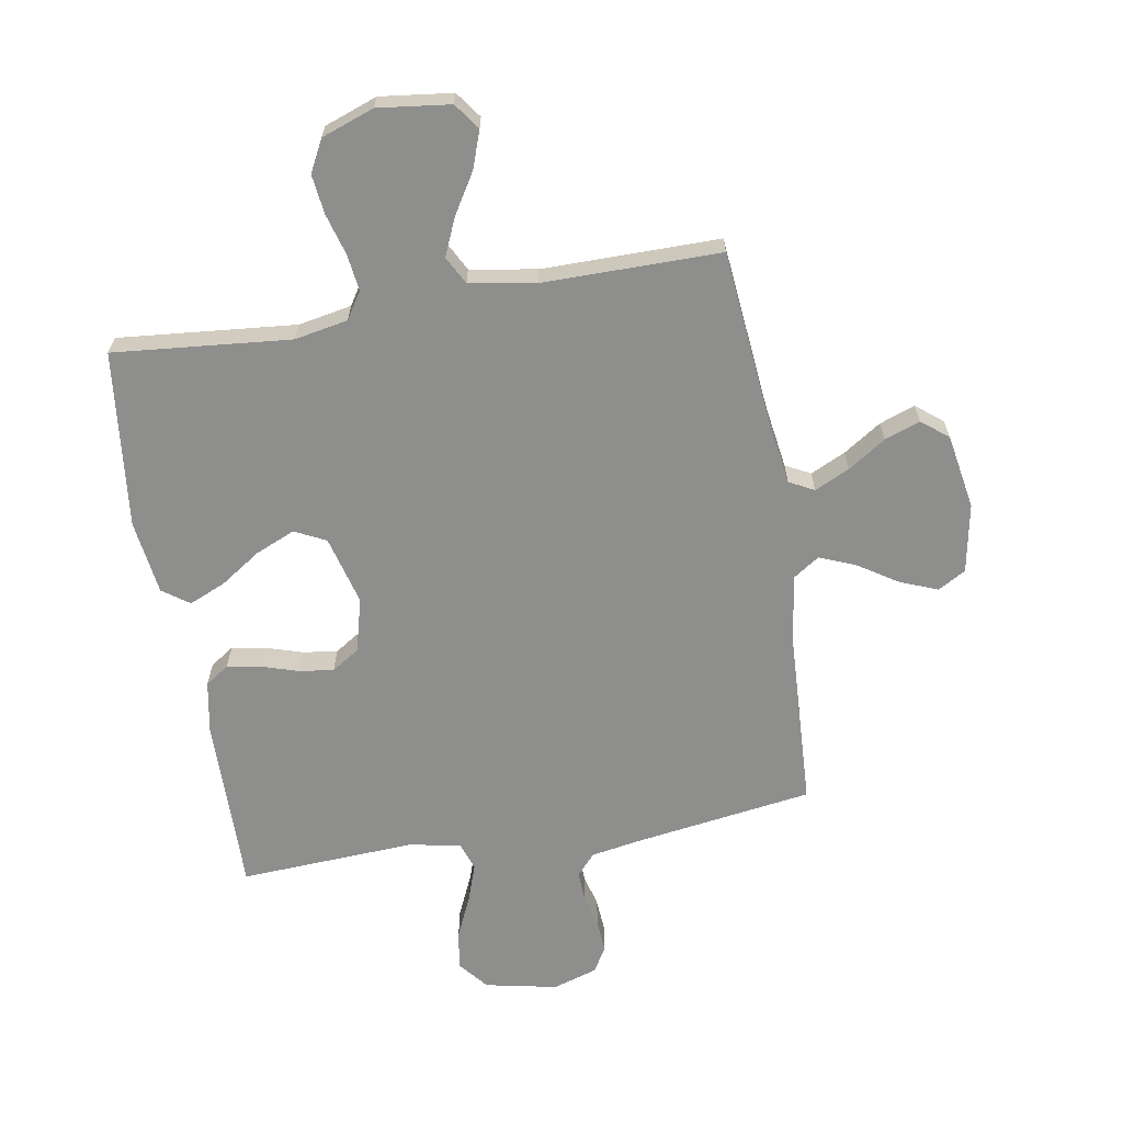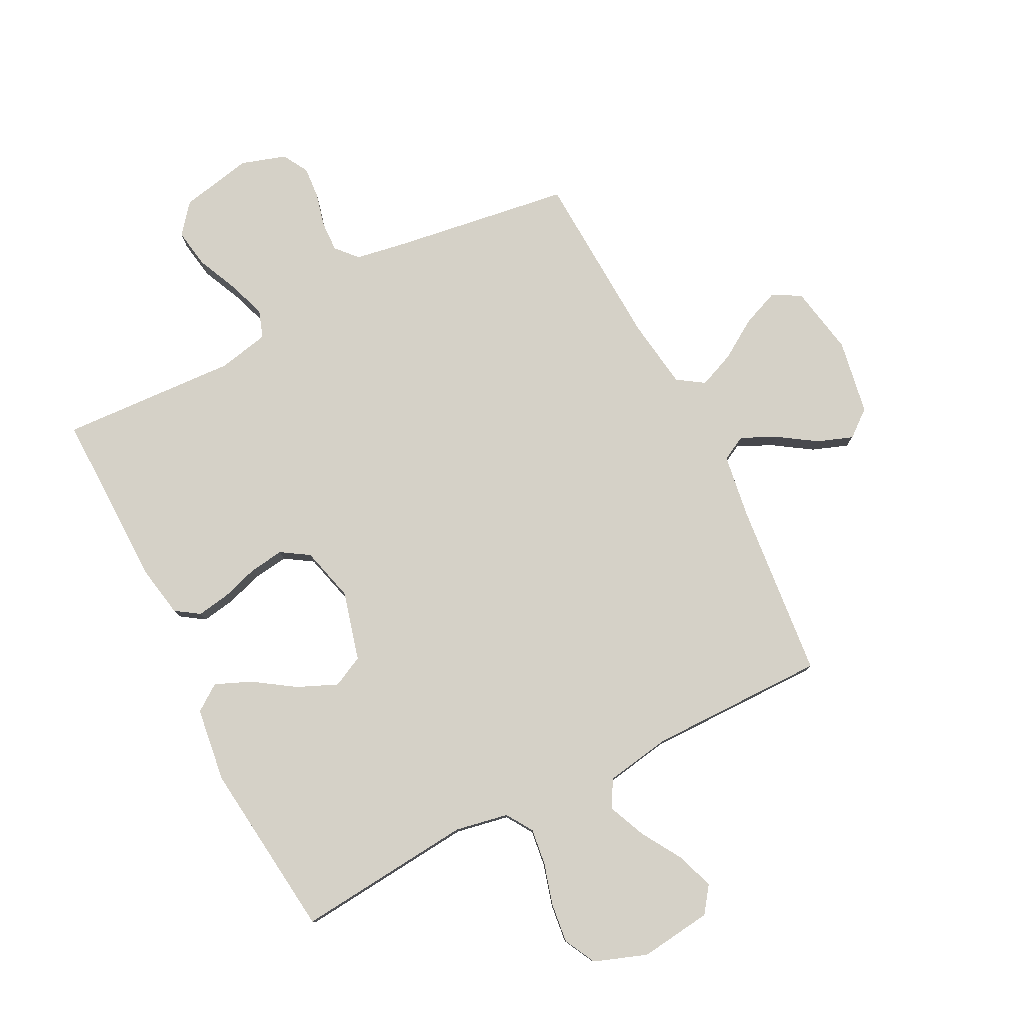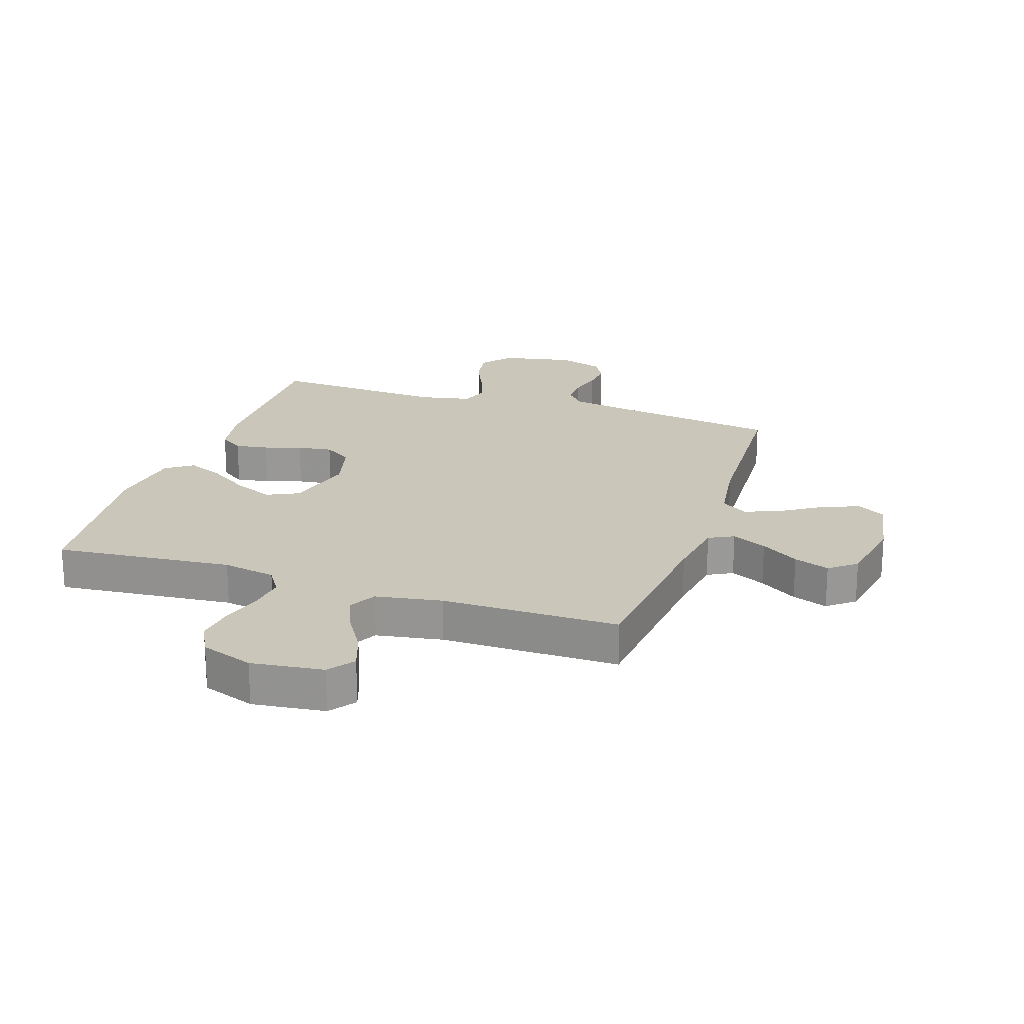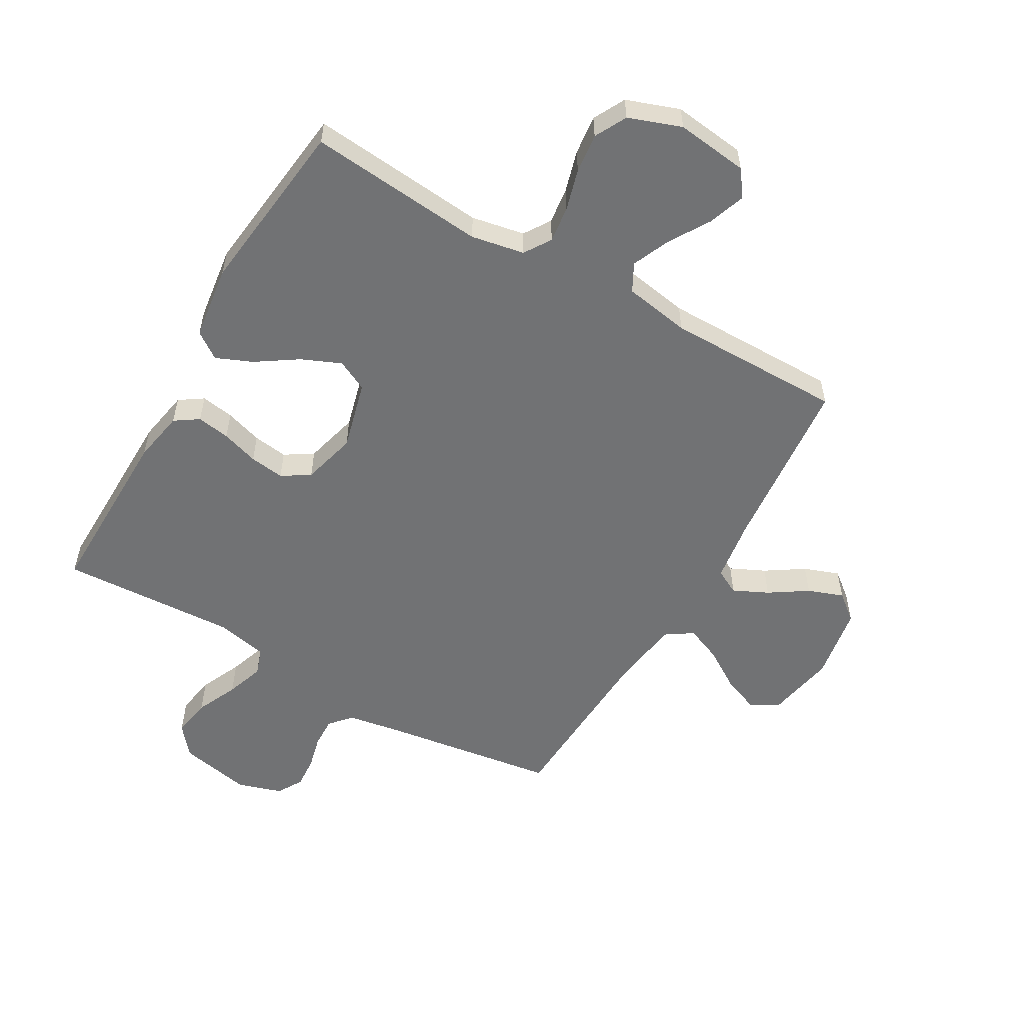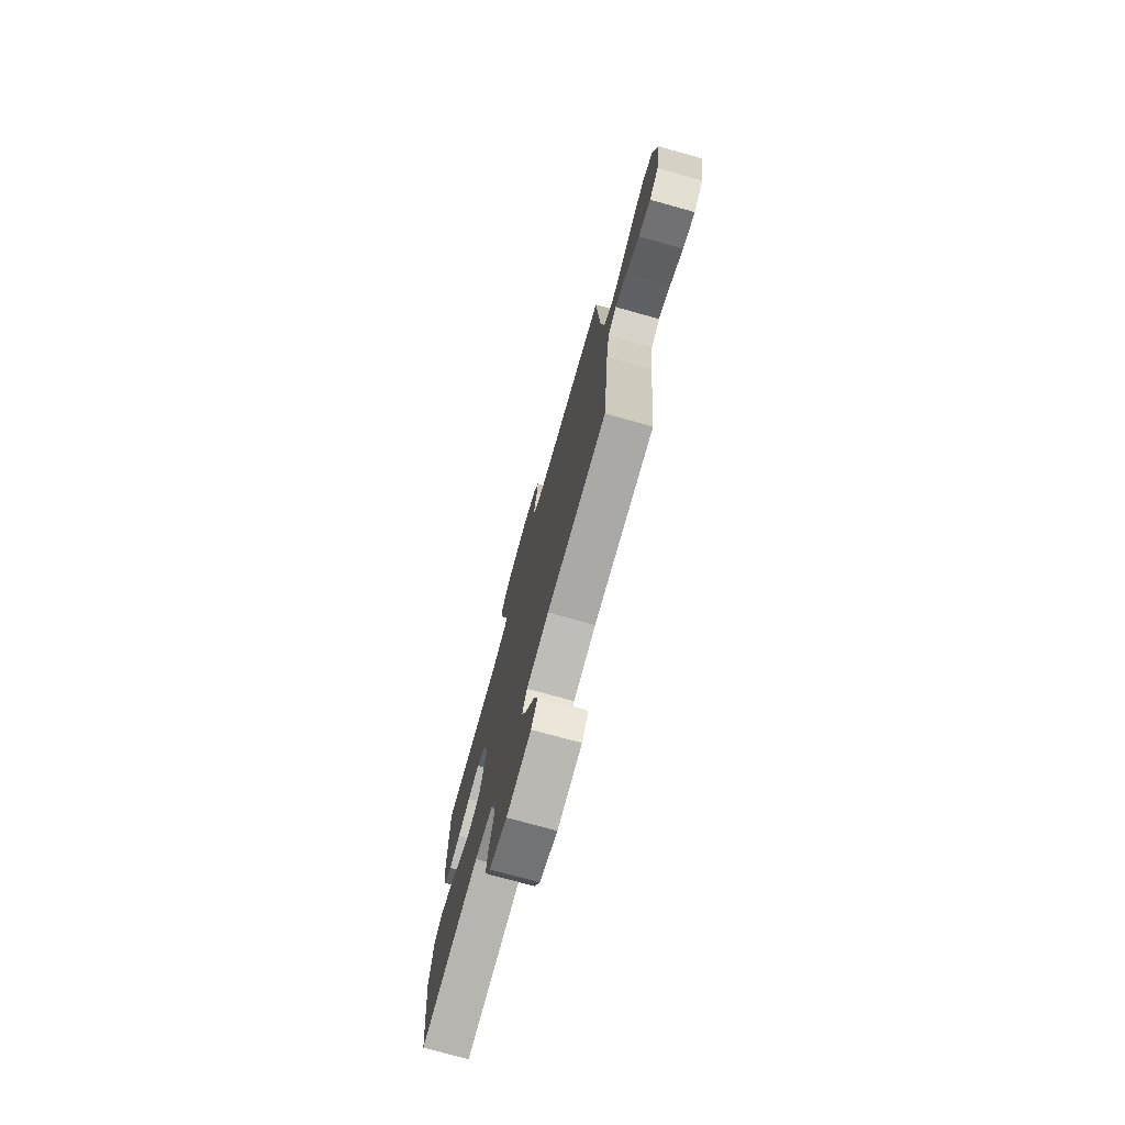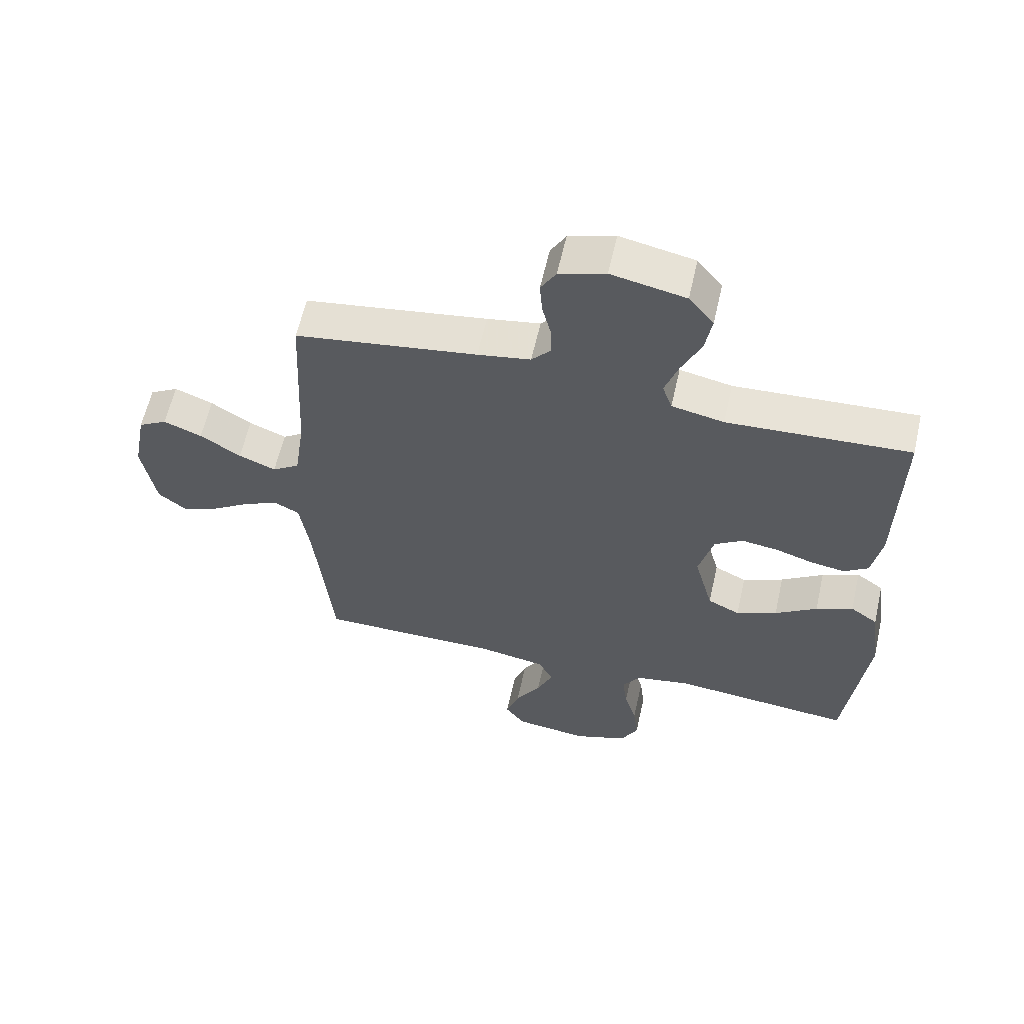
<metadata>
{"format":"obj","ext":"obj","renderer":"f3d","projection":"perspective","resolution":1024,"background":"white","views":[{"elev":-64.9,"azim":-170.3,"up":"+Y"},{"elev":79.0,"azim":153.0,"up":"+Y"},{"elev":21.2,"azim":-161.5,"up":"+Y"},{"elev":-55.4,"azim":150.0,"up":"+Y"},{"elev":-75.5,"azim":-105.5,"up":"+Z"},{"elev":60.3,"azim":12.7,"up":"+Z"}]}
</metadata>
<code>
v 0.5 0.07 0.5
v 0.496 0.07 0.2
v 0.48 0.07 0.112
v 0.44 0.07 0.085
v 0.384 0.07 0.094
v 0.321 0.07 0.114
v 0.262 0.07 0.122
v 0.215 0.07 0.092
v 0.191 0.07 0
v 0.222 0.07 -0.117
v 0.275 0.07 -0.143
v 0.342 0.07 -0.114
v 0.411 0.07 -0.068
v 0.472 0.07 -0.042
v 0.517 0.07 -0.074
v 0.534 0.07 -0.2
v 0.5 0.07 -0.5
v 0.2 0.07 -0.472
v 0.11 0.07 -0.489
v 0.081 0.07 -0.534
v 0.089 0.07 -0.596
v 0.109 0.07 -0.666
v 0.117 0.07 -0.733
v 0.089 0.07 -0.787
v 0 0.07 -0.819
v -0.122 0.07 -0.804
v -0.154 0.07 -0.76
v -0.132 0.07 -0.697
v -0.09 0.07 -0.628
v -0.063 0.07 -0.565
v -0.088 0.07 -0.518
v -0.2 0.07 -0.499
v -0.5 0.07 -0.5
v -0.529 0.07 -0.2
v -0.545 0.07 -0.093
v -0.587 0.07 -0.071
v -0.646 0.07 -0.099
v -0.71 0.07 -0.141
v -0.77 0.07 -0.163
v -0.815 0.07 -0.127
v -0.837 0.07 0
v -0.815 0.07 0.117
v -0.768 0.07 0.144
v -0.705 0.07 0.119
v -0.638 0.07 0.076
v -0.577 0.07 0.051
v -0.532 0.07 0.081
v -0.515 0.07 0.2
v -0.5 0.07 0.5
v -0.2 0.07 0.544
v -0.113 0.07 0.559
v -0.081 0.07 0.595
v -0.083 0.07 0.647
v -0.097 0.07 0.703
v -0.101 0.07 0.757
v -0.076 0.07 0.8
v 0 0.07 0.824
v 0.122 0.07 0.799
v 0.163 0.07 0.749
v 0.152 0.07 0.683
v 0.12 0.07 0.612
v 0.098 0.07 0.548
v 0.114 0.07 0.502
v 0.2 0.07 0.484
v 0.5 0 0.5
v 0.496 0 0.2
v 0.48 0 0.112
v 0.44 0 0.085
v 0.384 0 0.094
v 0.321 0 0.114
v 0.262 0 0.122
v 0.215 0 0.092
v 0.191 0 0
v 0.222 0 -0.117
v 0.275 0 -0.143
v 0.342 0 -0.114
v 0.411 0 -0.068
v 0.472 0 -0.042
v 0.517 0 -0.074
v 0.534 0 -0.2
v 0.5 0 -0.5
v 0.2 0 -0.472
v 0.11 0 -0.489
v 0.081 0 -0.534
v 0.089 0 -0.596
v 0.109 0 -0.666
v 0.117 0 -0.733
v 0.089 0 -0.787
v 0 0 -0.819
v -0.122 0 -0.804
v -0.154 0 -0.76
v -0.132 0 -0.697
v -0.09 0 -0.628
v -0.063 0 -0.565
v -0.088 0 -0.518
v -0.2 0 -0.499
v -0.5 0 -0.5
v -0.529 0 -0.2
v -0.545 0 -0.093
v -0.587 0 -0.071
v -0.646 0 -0.099
v -0.71 0 -0.141
v -0.77 0 -0.163
v -0.815 0 -0.127
v -0.837 0 0
v -0.815 0 0.117
v -0.768 0 0.144
v -0.705 0 0.119
v -0.638 0 0.076
v -0.577 0 0.051
v -0.532 0 0.081
v -0.515 0 0.2
v -0.5 0 0.5
v -0.2 0 0.544
v -0.113 0 0.559
v -0.081 0 0.595
v -0.083 0 0.647
v -0.097 0 0.703
v -0.101 0 0.757
v -0.076 0 0.8
v 0 0 0.824
v 0.122 0 0.799
v 0.163 0 0.749
v 0.152 0 0.683
v 0.12 0 0.612
v 0.098 0 0.548
v 0.114 0 0.502
v 0.2 0 0.484
f 58 59 60 61
f 58 61 62
f 57 58 62
f 56 57 62 63
f 53 54 55 56
f 52 53 56 63
f 48 49 50
f 47 48 50 51
f 42 43 44 45
f 42 45 46
f 41 42 46
f 40 41 46
f 37 38 39 40
f 36 37 40 46
f 35 36 46 47
f 32 33 34
f 31 32 34 35
f 26 27 28 29
f 26 29 30
f 25 26 30
f 24 25 30
f 21 22 23 24
f 20 21 24 30
f 19 20 30 31
f 15 16 17 18
f 12 13 14 15
f 11 12 15 18
f 10 11 18 19
f 3 4 5 6
f 3 6 7
f 64 1 2 3
f 63 64 3 7
f 9 10 19 31
f 8 9 31 35
f 47 51 52 63
f 35 47 63
f 7 8 35 63
f 125 124 123 122
f 126 125 122
f 126 122 121
f 127 126 121 120
f 120 119 118 117
f 127 120 117 116
f 114 113 112
f 115 114 112 111
f 109 108 107 106
f 110 109 106
f 110 106 105
f 110 105 104
f 104 103 102 101
f 110 104 101 100
f 111 110 100 99
f 98 97 96
f 99 98 96 95
f 93 92 91 90
f 94 93 90
f 94 90 89
f 94 89 88
f 88 87 86 85
f 94 88 85 84
f 95 94 84 83
f 82 81 80 79
f 79 78 77 76
f 82 79 76 75
f 83 82 75 74
f 70 69 68 67
f 71 70 67
f 67 66 65 128
f 71 67 128 127
f 95 83 74 73
f 99 95 73 72
f 127 116 115 111
f 127 111 99
f 127 99 72 71
f 1 65 66 2
f 2 66 67 3
f 3 67 68 4
f 4 68 69 5
f 5 69 70 6
f 6 70 71 7
f 7 71 72 8
f 8 72 73 9
f 9 73 74 10
f 10 74 75 11
f 11 75 76 12
f 12 76 77 13
f 13 77 78 14
f 14 78 79 15
f 15 79 80 16
f 16 80 81 17
f 17 81 82 18
f 18 82 83 19
f 19 83 84 20
f 20 84 85 21
f 21 85 86 22
f 22 86 87 23
f 23 87 88 24
f 24 88 89 25
f 25 89 90 26
f 26 90 91 27
f 27 91 92 28
f 28 92 93 29
f 29 93 94 30
f 30 94 95 31
f 31 95 96 32
f 32 96 97 33
f 33 97 98 34
f 34 98 99 35
f 35 99 100 36
f 36 100 101 37
f 37 101 102 38
f 38 102 103 39
f 39 103 104 40
f 40 104 105 41
f 41 105 106 42
f 42 106 107 43
f 43 107 108 44
f 44 108 109 45
f 45 109 110 46
f 46 110 111 47
f 47 111 112 48
f 48 112 113 49
f 49 113 114 50
f 50 114 115 51
f 51 115 116 52
f 52 116 117 53
f 53 117 118 54
f 54 118 119 55
f 55 119 120 56
f 56 120 121 57
f 57 121 122 58
f 58 122 123 59
f 59 123 124 60
f 60 124 125 61
f 61 125 126 62
f 62 126 127 63
f 63 127 128 64
f 64 128 65 1

</code>
